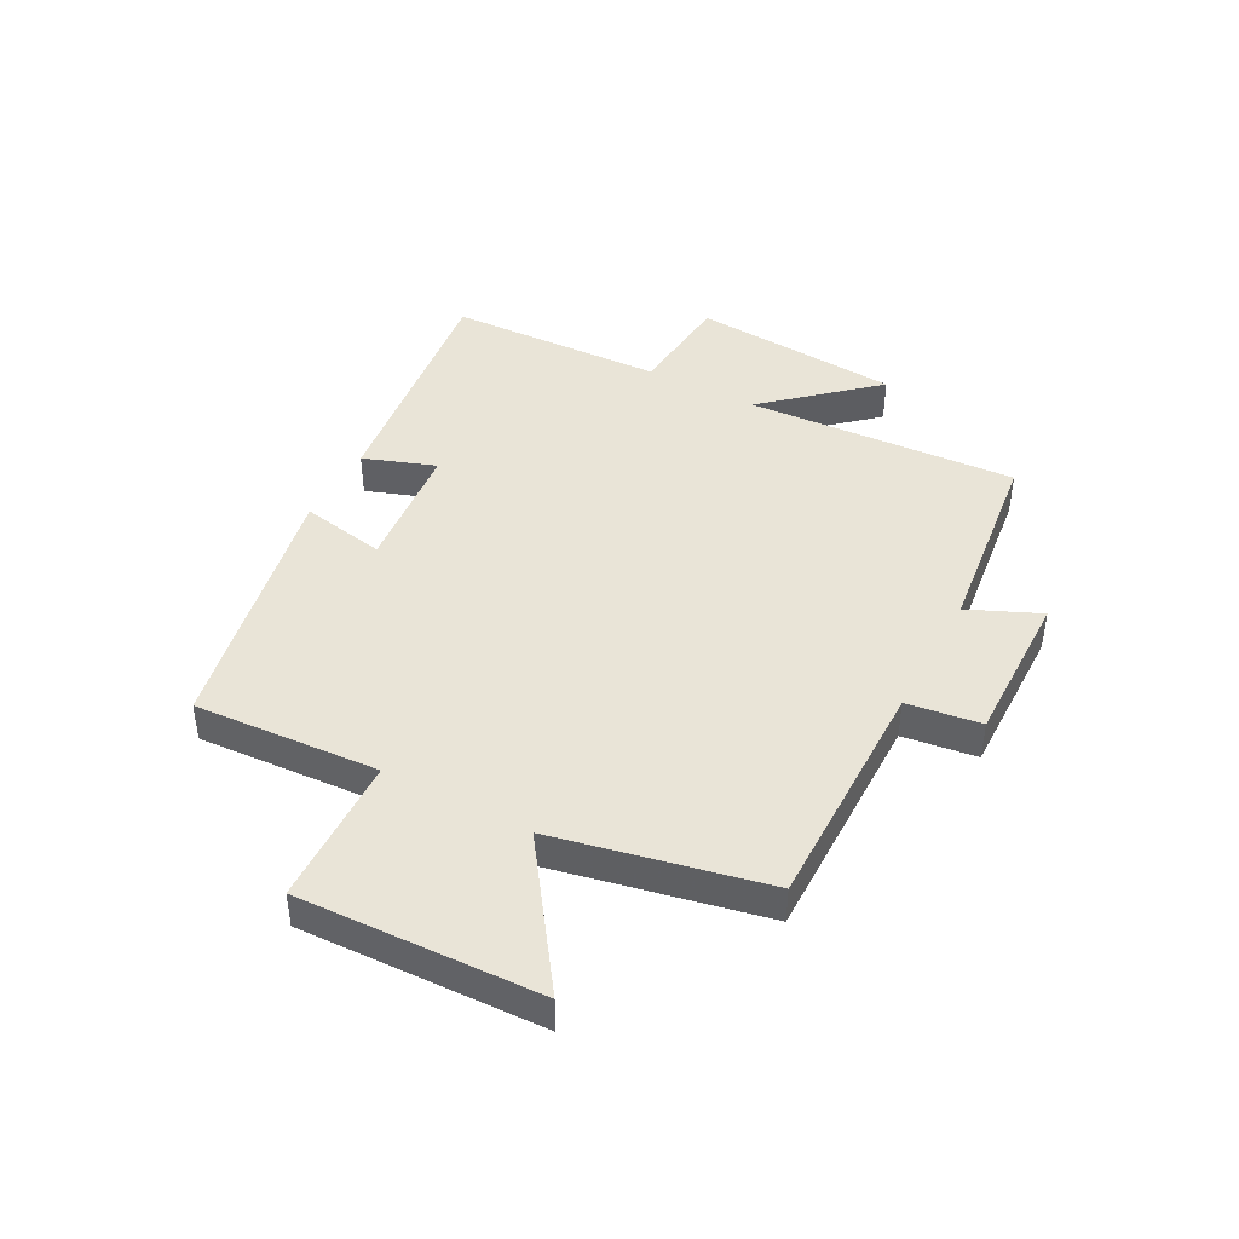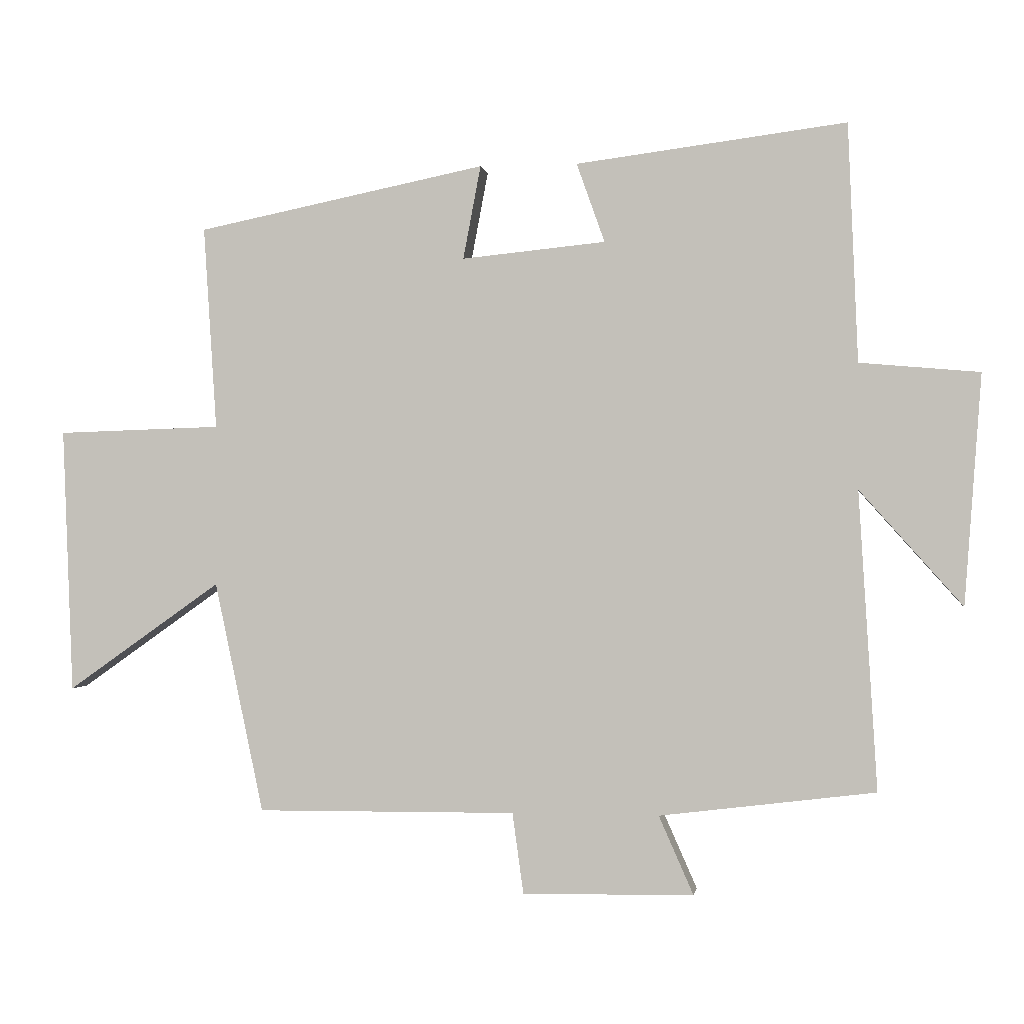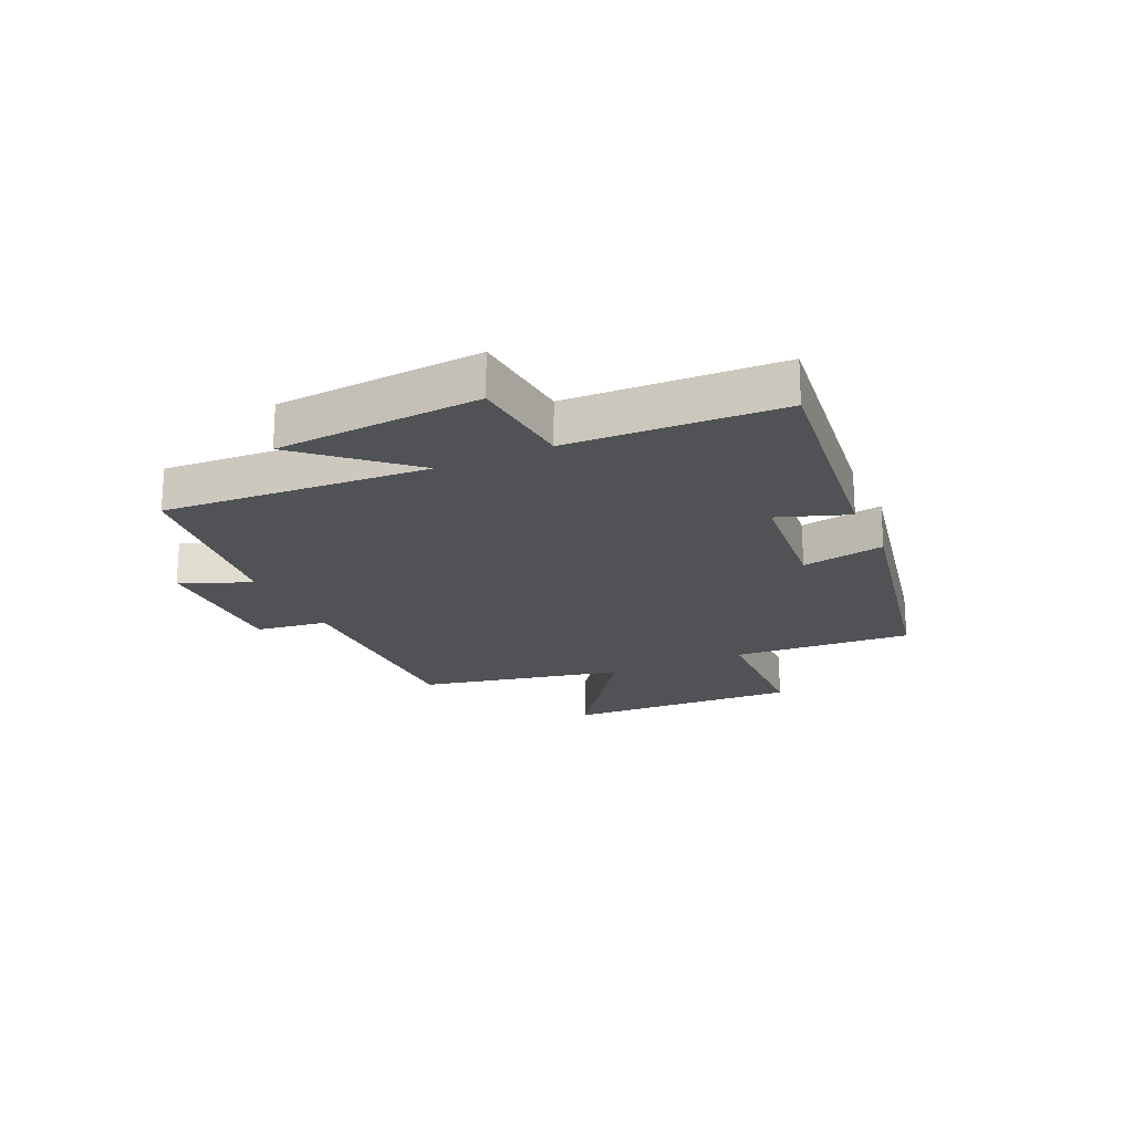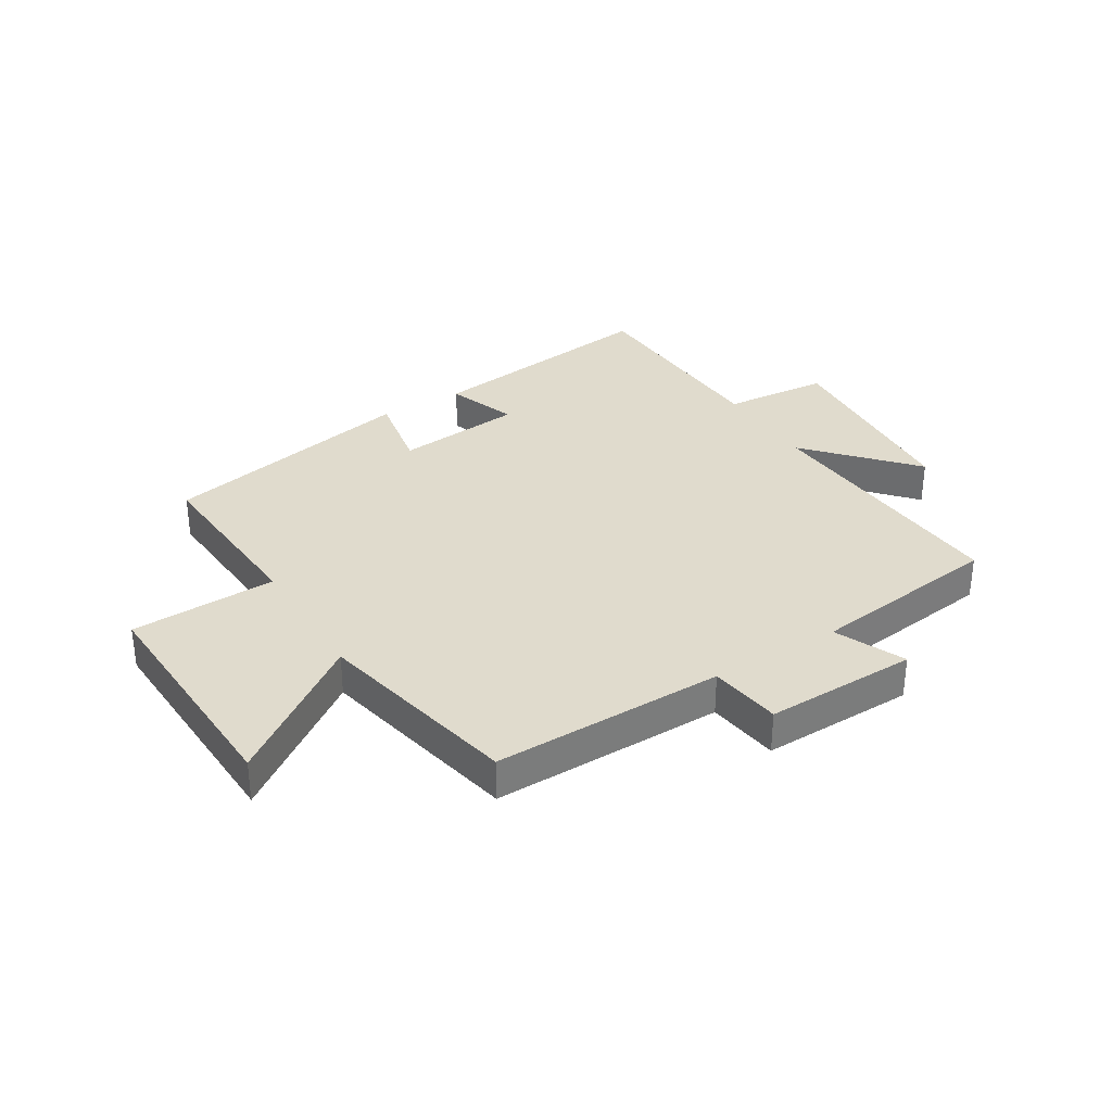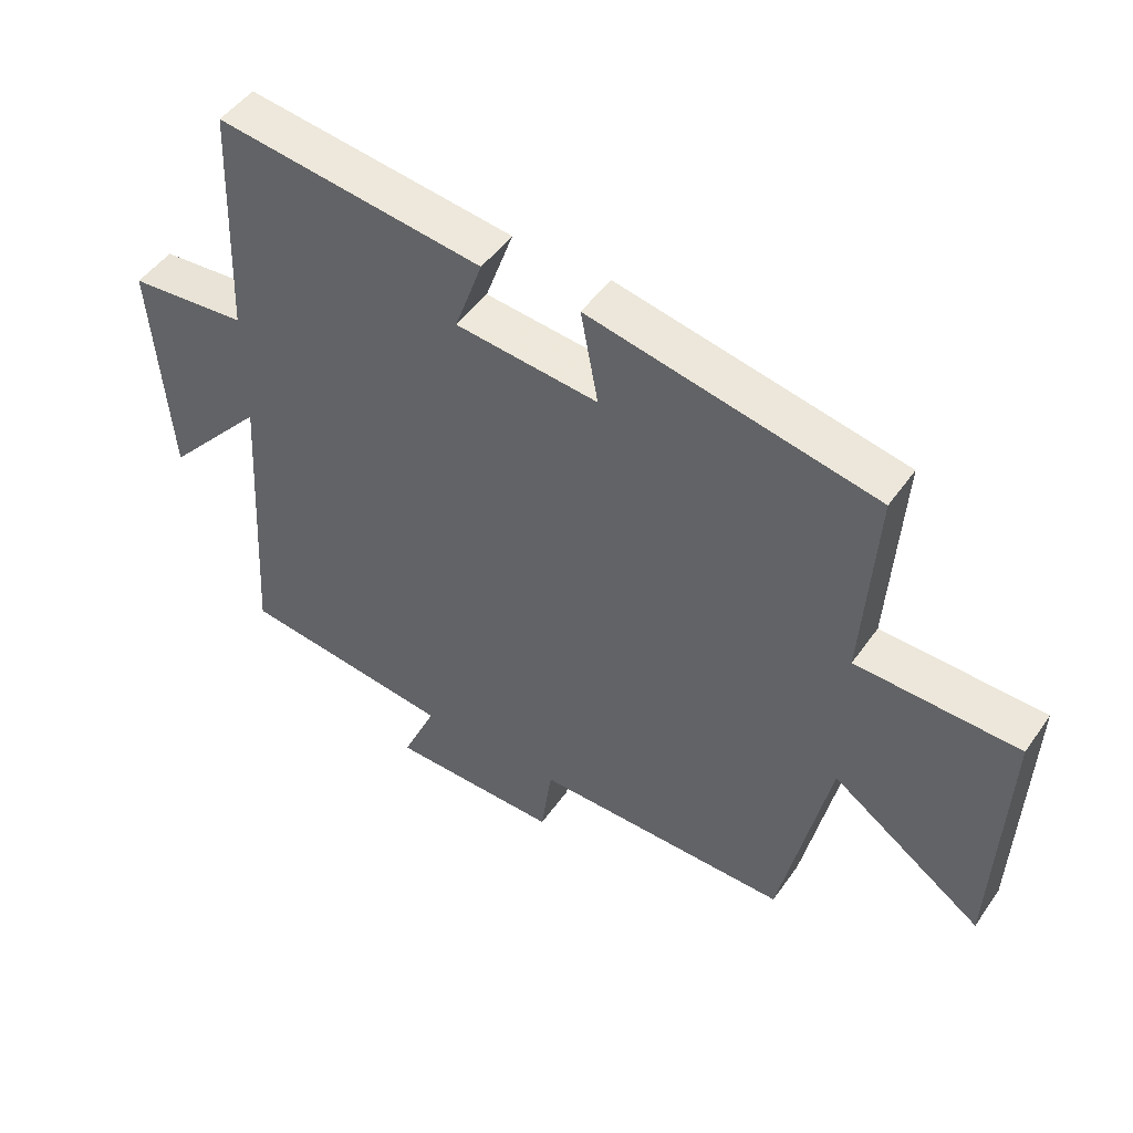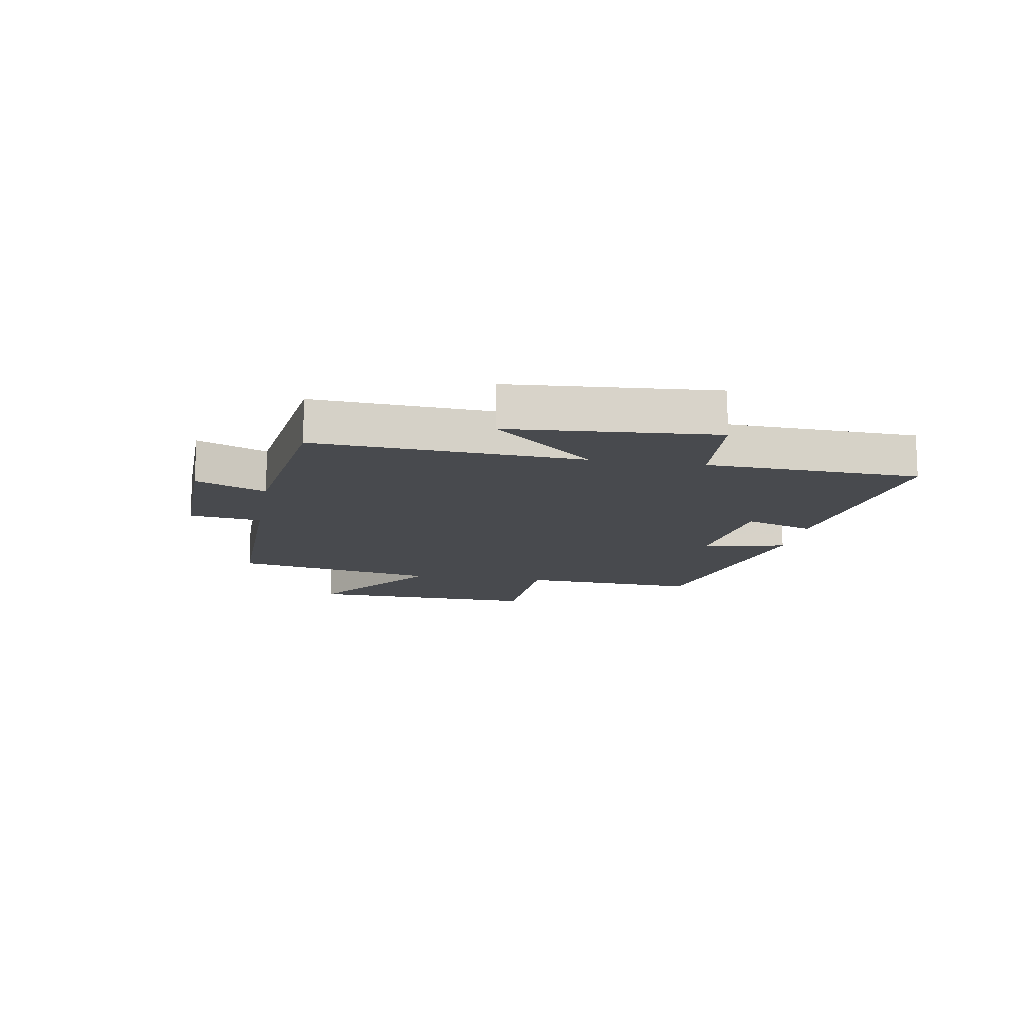
<metadata>
{"format":"obj","ext":"obj","renderer":"f3d","projection":"perspective","resolution":1024,"background":"white","views":[{"elev":43.5,"azim":118.1,"up":"+Y"},{"elev":-0.5,"azim":-171.4,"up":"+Z"},{"elev":-20.6,"azim":-65.4,"up":"+Y"},{"elev":33.2,"azim":148.4,"up":"+Y"},{"elev":48.4,"azim":33.5,"up":"+Z"},{"elev":-13.0,"azim":-99.8,"up":"+Y"}]}
</metadata>
<code>
v 0.52 0.07 0.41
v 0.5 0.07 0.099
v 0.751 0.07 0.091
v 0.735 0.07 -0.315
v 0.5 0.07 -0.149
v 0.425 0.07 -0.503
v 0.028 0.07 -0.5
v 0.011 0.07 -0.624
v -0.251 0.07 -0.62
v -0.198 0.07 -0.5
v -0.528 0.07 -0.459
v -0.5 0.07 -0.003
v -0.657 0.07 -0.179
v -0.683 0.07 0.173
v -0.5 0.07 0.189
v -0.485 0.07 0.553
v -0.072 0.07 0.5
v -0.115 0.07 0.379
v 0.105 0.07 0.357
v 0.078 0.07 0.5
v 0.52 0 0.41
v 0.5 0 0.099
v 0.751 0 0.091
v 0.735 0 -0.315
v 0.5 0 -0.149
v 0.425 0 -0.503
v 0.028 0 -0.5
v 0.011 0 -0.624
v -0.251 0 -0.62
v -0.198 0 -0.5
v -0.528 0 -0.459
v -0.5 0 -0.003
v -0.657 0 -0.179
v -0.683 0 0.173
v -0.5 0 0.189
v -0.485 0 0.553
v -0.072 0 0.5
v -0.115 0 0.379
v 0.105 0 0.357
v 0.078 0 0.5
f 19 20 1 2
f 18 19 2
f 15 16 17 18
f 15 18 2
f 12 13 14 15
f 12 15 2
f 12 2 3
f 11 12 3
f 10 11 3
f 7 8 9 10
f 7 10 3
f 5 6 7
f 5 7 3
f 3 4 5
f 22 21 40 39
f 22 39 38
f 38 37 36 35
f 22 38 35
f 35 34 33 32
f 22 35 32
f 23 22 32
f 23 32 31
f 23 31 30
f 30 29 28 27
f 23 30 27
f 27 26 25
f 23 27 25
f 25 24 23
f 1 21 22 2
f 2 22 23 3
f 3 23 24 4
f 4 24 25 5
f 5 25 26 6
f 6 26 27 7
f 7 27 28 8
f 8 28 29 9
f 9 29 30 10
f 10 30 31 11
f 11 31 32 12
f 12 32 33 13
f 13 33 34 14
f 14 34 35 15
f 15 35 36 16
f 16 36 37 17
f 17 37 38 18
f 18 38 39 19
f 19 39 40 20
f 20 40 21 1

</code>
